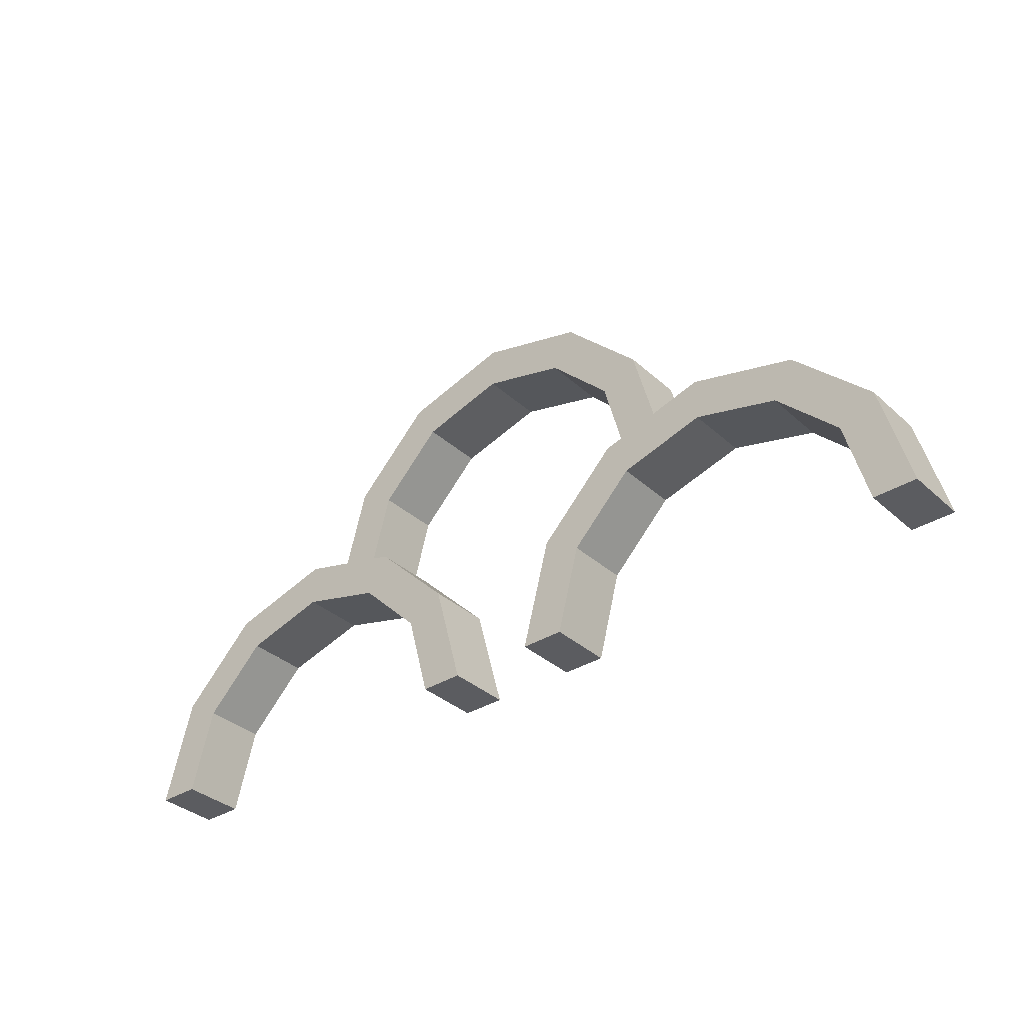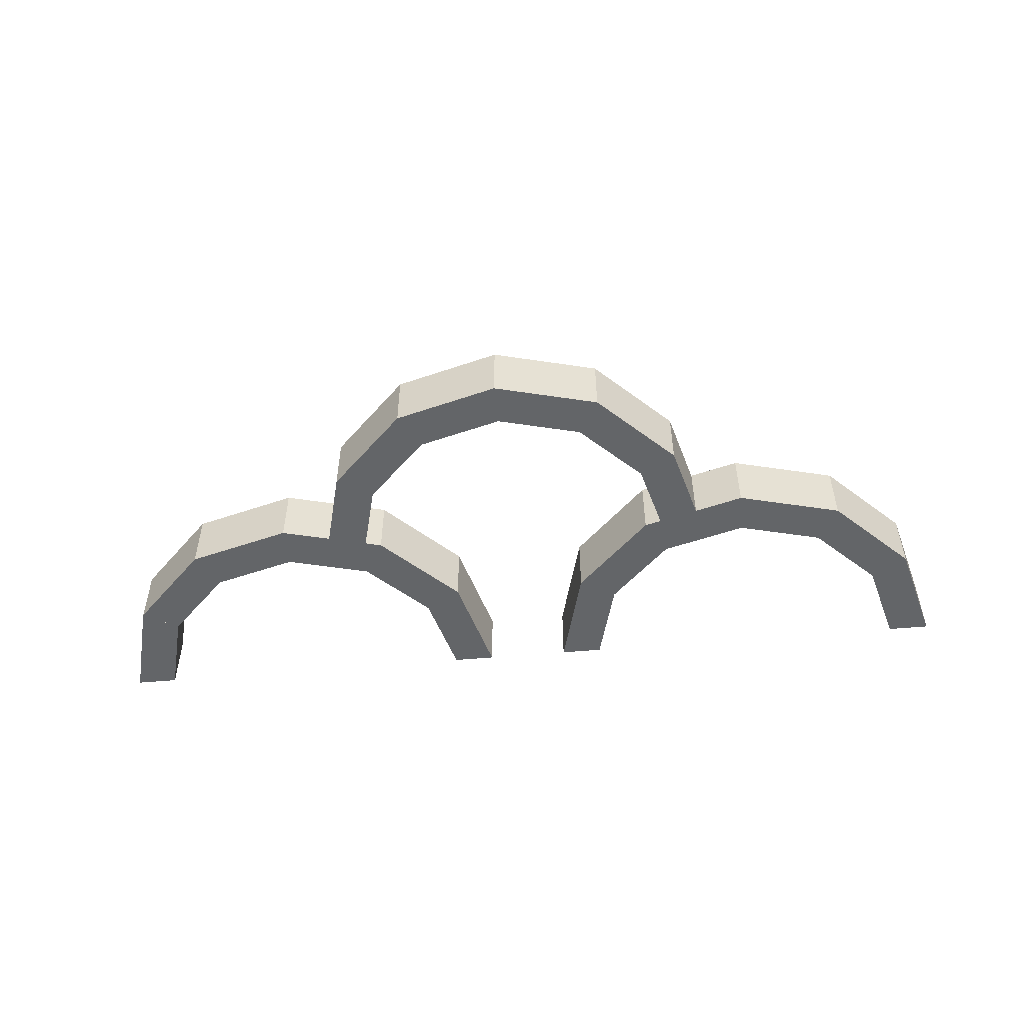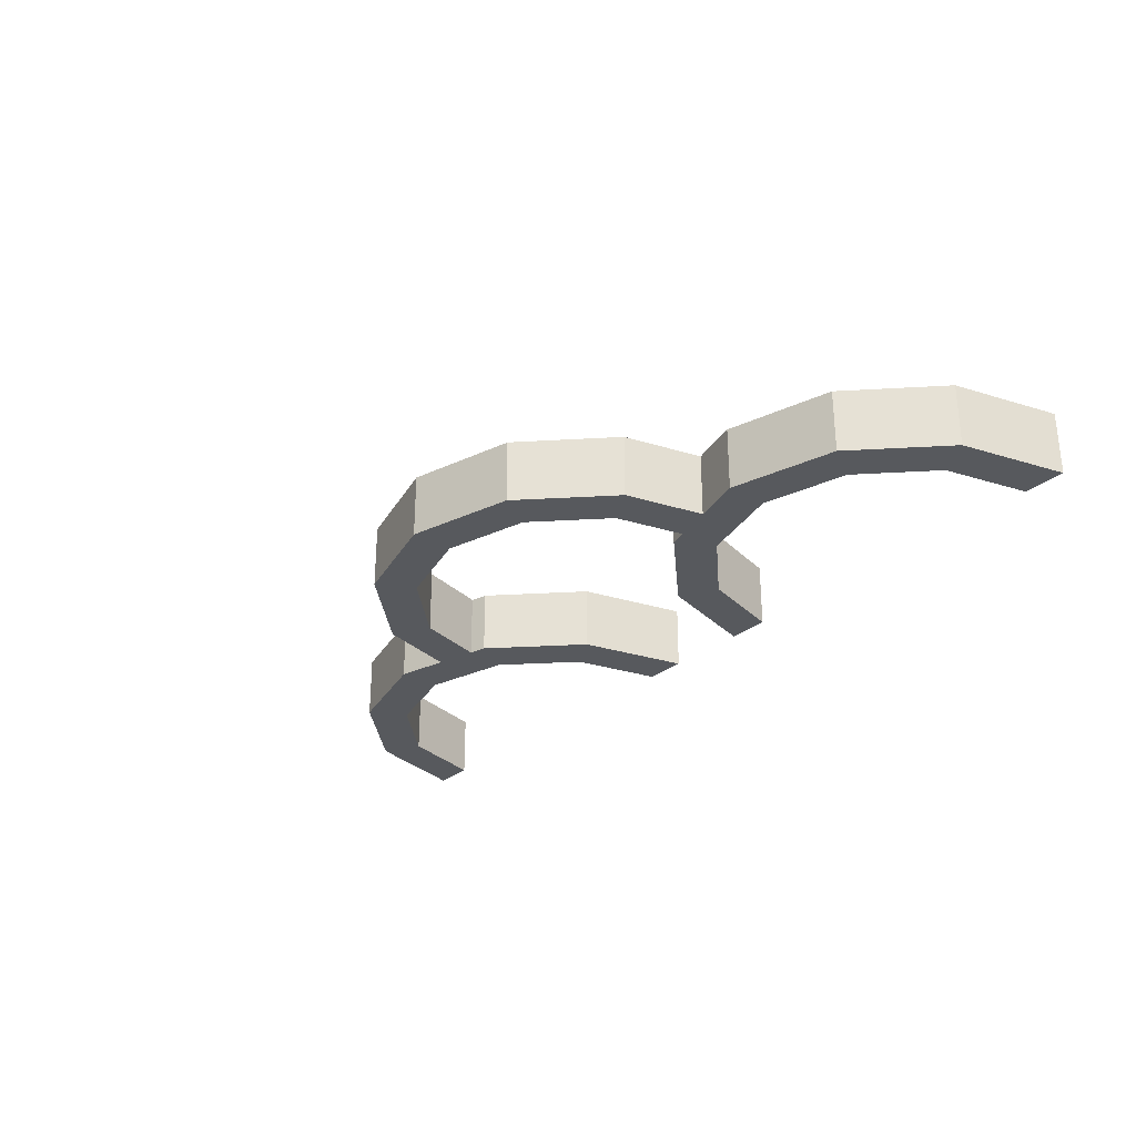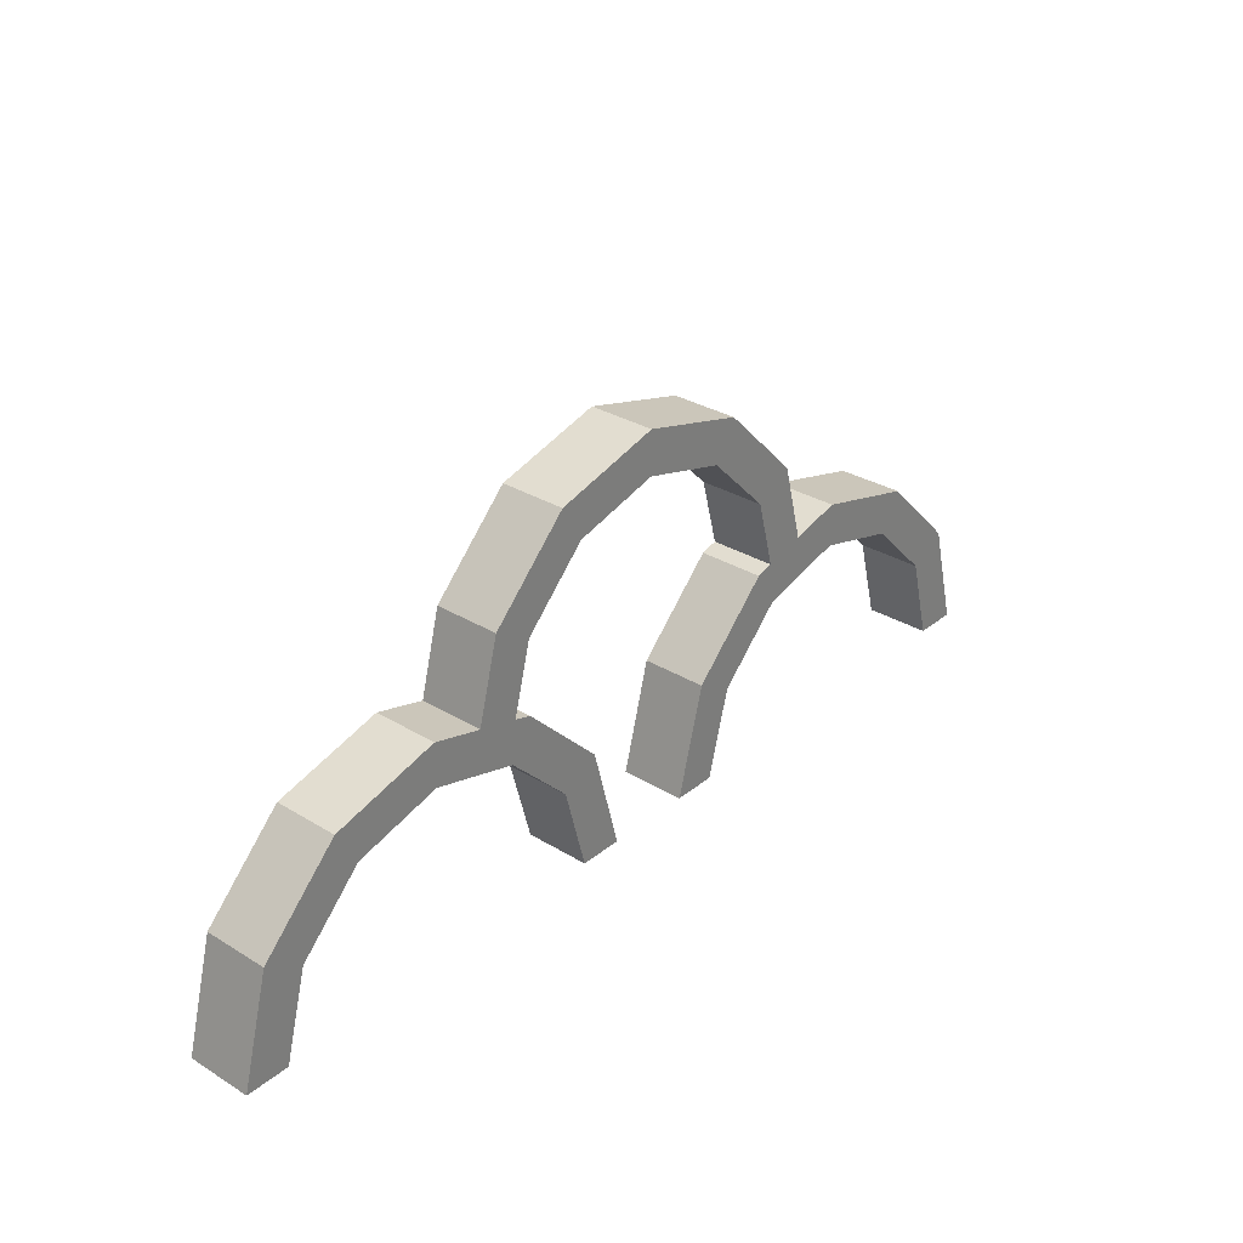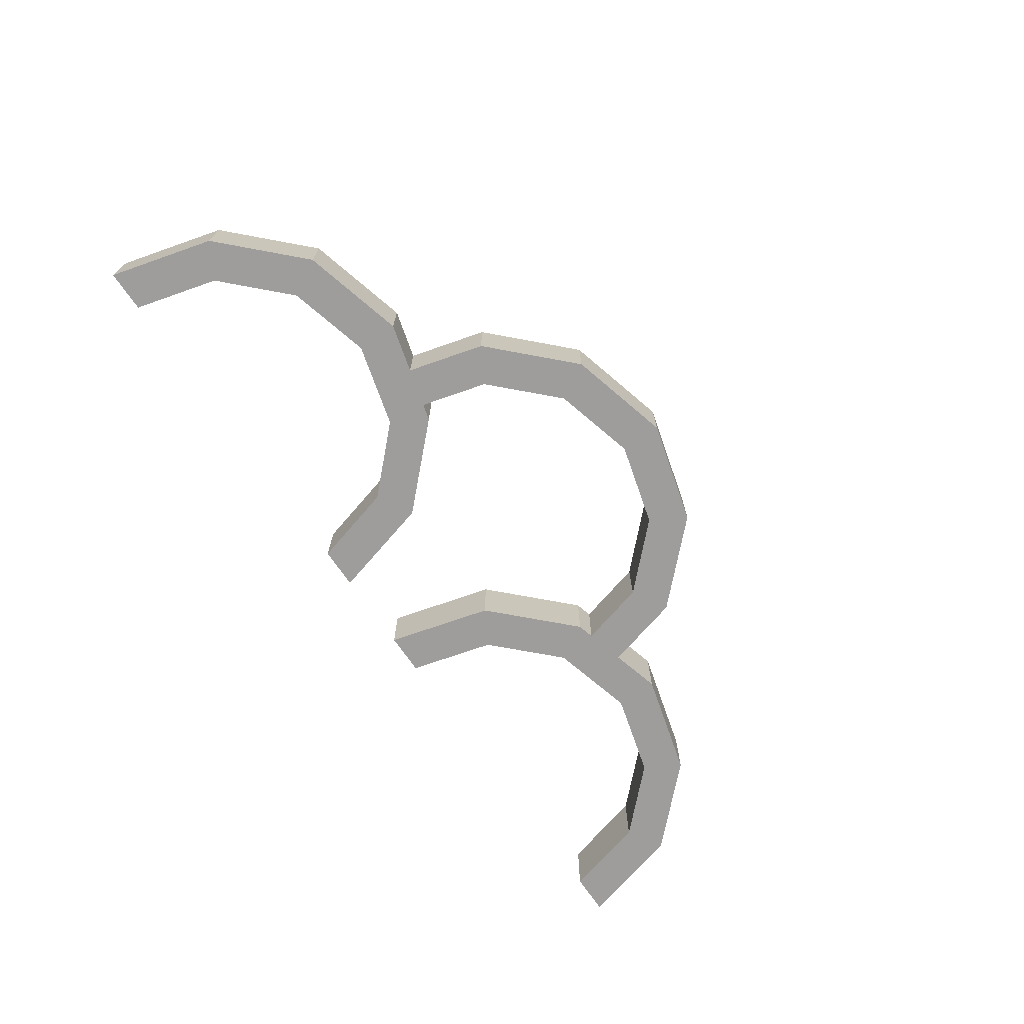
<metadata>
{"format":"obj","ext":"obj","renderer":"f3d","projection":"perspective","resolution":1024,"background":"white","views":[{"elev":-34.8,"azim":40.0,"up":"+Z"},{"elev":-51.4,"azim":5.6,"up":"+Y"},{"elev":-29.0,"azim":50.0,"up":"+Y"},{"elev":31.1,"azim":-49.0,"up":"+Z"},{"elev":-70.6,"azim":-55.6,"up":"+Y"}]}
</metadata>
<code>
o object_1
v -0.12 0 0.1
v -0.12 0.03 0.1
v -0.17 0 0.0866
v -0.17 0.03 0.0866
v -0.12 0 0.08
v -0.12 0.03 0.08
v -0.12 0 0.1
v -0.12 0.03 0.1
v -0.17 0 0.0866
v -0.12 0 0.1
v -0.12 0 0.08
v -0.16 0 0.06928
v -0.17 0.03 0.0866
v -0.12 0.03 0.1
v -0.12 0.03 0.08
v -0.16 0.03 0.06928
v -0.16 0 0.06928
v -0.16 0.03 0.06928
v -0.12 0 0.08
v -0.12 0.03 0.08
v -0.17 0 0.0866
v -0.17 0.03 0.0866
v -0.16 0 0.06928
v -0.16 0.03 0.06928
f 2 4 3 1
f 6 8 7 5
f 11 10 9
f 9 12 11
f 15 13 14
f 13 15 16
f 18 20 19 17
f 22 24 23 21
o object_2
v -0.17 0 0.0866
v -0.17 0.03 0.0866
v -0.2066 0 0.05
v -0.2066 0.03 0.05
v -0.16 0 0.06928
v -0.16 0.03 0.06928
v -0.17 0 0.0866
v -0.17 0.03 0.0866
v -0.2066 0 0.05
v -0.17 0 0.0866
v -0.16 0 0.06928
v -0.1893 0 0.04
v -0.2066 0.03 0.05
v -0.17 0.03 0.0866
v -0.16 0.03 0.06928
v -0.1893 0.03 0.04
v -0.1893 0 0.04
v -0.1893 0.03 0.04
v -0.16 0 0.06928
v -0.16 0.03 0.06928
v -0.2066 0 0.05
v -0.2066 0.03 0.05
v -0.1893 0 0.04
v -0.1893 0.03 0.04
f 26 28 27 25
f 30 32 31 29
f 35 34 33
f 33 36 35
f 39 37 38
f 37 39 40
f 42 44 43 41
f 46 48 47 45
o object_3
v -0.2066 0 0.05
v -0.2066 0.03 0.05
v -0.22 0 0
v -0.22 0.03 0
v -0.1893 0 0.04
v -0.1893 0.03 0.04
v -0.2066 0 0.05
v -0.2066 0.03 0.05
v -0.22 0 0
v -0.2066 0 0.05
v -0.1893 0 0.04
v -0.2 0 0
v -0.22 0.03 0
v -0.2066 0.03 0.05
v -0.1893 0.03 0.04
v -0.2 0.03 0
v -0.2 0 0
v -0.2 0.03 0
v -0.1893 0 0.04
v -0.1893 0.03 0.04
v -0.22 0 0
v -0.22 0.03 0
v -0.2 0 0
v -0.2 0.03 0
f 50 52 51 49
f 54 56 55 53
f 59 58 57
f 57 60 59
f 63 61 62
f 61 63 64
f 66 68 67 65
f 70 72 71 69
o object_4
v 0.0334 0 0.05
v 0.0334 0.03 0.05
v 0.02 0 0
v 0.02 0.03 0
v 0.05072 0 0.04
v 0.05072 0.03 0.04
v 0.0334 0 0.05
v 0.0334 0.03 0.05
v 0.02 0 0
v 0.0334 0 0.05
v 0.05072 0 0.04
v 0.04 0 0
v 0.02 0.03 0
v 0.0334 0.03 0.05
v 0.05072 0.03 0.04
v 0.04 0.03 0
v 0.04 0 0
v 0.04 0.03 0
v 0.05072 0 0.04
v 0.05072 0.03 0.04
v 0.02 0 0
v 0.02 0.03 0
v 0.04 0 0
v 0.04 0.03 0
f 74 76 75 73
f 78 80 79 77
f 83 82 81
f 81 84 83
f 87 85 86
f 85 87 88
f 90 92 91 89
f 94 96 95 93
o object_5
v 0.07 0 0.0866
v 0.07 0.03 0.0866
v 0.0334 0 0.05
v 0.0334 0.03 0.05
v 0.08 0 0.06928
v 0.08 0.03 0.06928
v 0.07 0 0.0866
v 0.07 0.03 0.0866
v 0.0334 0 0.05
v 0.07 0 0.0866
v 0.08 0 0.06928
v 0.05072 0 0.04
v 0.0334 0.03 0.05
v 0.07 0.03 0.0866
v 0.08 0.03 0.06928
v 0.05072 0.03 0.04
v 0.05072 0 0.04
v 0.05072 0.03 0.04
v 0.08 0 0.06928
v 0.08 0.03 0.06928
v 0.0334 0 0.05
v 0.0334 0.03 0.05
v 0.05072 0 0.04
v 0.05072 0.03 0.04
f 98 100 99 97
f 102 104 103 101
f 107 106 105
f 105 108 107
f 111 109 110
f 109 111 112
f 114 116 115 113
f 118 120 119 117
o object_6
v 0.12 0 0.1
v 0.12 0.03 0.1
v 0.07 0 0.0866
v 0.07 0.03 0.0866
v 0.12 0 0.08
v 0.12 0.03 0.08
v 0.12 0 0.1
v 0.12 0.03 0.1
v 0.07 0 0.0866
v 0.12 0 0.1
v 0.12 0 0.08
v 0.08 0 0.06928
v 0.07 0.03 0.0866
v 0.12 0.03 0.1
v 0.12 0.03 0.08
v 0.08 0.03 0.06928
v 0.08 0 0.06928
v 0.08 0.03 0.06928
v 0.12 0 0.08
v 0.12 0.03 0.08
v 0.07 0 0.0866
v 0.07 0.03 0.0866
v 0.08 0 0.06928
v 0.08 0.03 0.06928
f 122 124 123 121
f 126 128 127 125
f 131 130 129
f 129 132 131
f 135 133 134
f 133 135 136
f 138 140 139 137
f 142 144 143 141
o object_7
v 0.17 0 0.0866
v 0.17 0.03 0.0866
v 0.12 0 0.1
v 0.12 0.03 0.1
v 0.16 0 0.06928
v 0.16 0.03 0.06928
v 0.17 0 0.0866
v 0.17 0.03 0.0866
v 0.12 0 0.1
v 0.17 0 0.0866
v 0.16 0 0.06928
v 0.12 0 0.08
v 0.12 0.03 0.1
v 0.17 0.03 0.0866
v 0.16 0.03 0.06928
v 0.12 0.03 0.08
v 0.12 0 0.08
v 0.12 0.03 0.08
v 0.16 0 0.06928
v 0.16 0.03 0.06928
v 0.12 0 0.1
v 0.12 0.03 0.1
v 0.12 0 0.08
v 0.12 0.03 0.08
f 146 148 147 145
f 150 152 151 149
f 155 154 153
f 153 156 155
f 159 157 158
f 157 159 160
f 162 164 163 161
f 166 168 167 165
o object_8
v 0.2066 0 0.05
v 0.2066 0.03 0.05
v 0.17 0 0.0866
v 0.17 0.03 0.0866
v 0.1893 0 0.04
v 0.1893 0.03 0.04
v 0.2066 0 0.05
v 0.2066 0.03 0.05
v 0.17 0 0.0866
v 0.2066 0 0.05
v 0.1893 0 0.04
v 0.16 0 0.06928
v 0.17 0.03 0.0866
v 0.2066 0.03 0.05
v 0.1893 0.03 0.04
v 0.16 0.03 0.06928
v 0.16 0 0.06928
v 0.16 0.03 0.06928
v 0.1893 0 0.04
v 0.1893 0.03 0.04
v 0.17 0 0.0866
v 0.17 0.03 0.0866
v 0.16 0 0.06928
v 0.16 0.03 0.06928
f 170 172 171 169
f 174 176 175 173
f 179 178 177
f 177 180 179
f 183 181 182
f 181 183 184
f 186 188 187 185
f 190 192 191 189
o object_9
v 0.0866 0 0.1307
v 0.0866 0.03 0.1307
v 0.06928 0 0.1207
v 0.06928 0.03 0.1207
v 0.09652 0.03 0.09371
v 0.0866 0 0.1307
v 0.0866 0.03 0.1307
v 0.09652 0 0.09371
v 0.0866 0 0.1307
v 0.09652 0 0.09371
v 0.06928 0 0.1207
v 0.07786 0 0.08871
v 0.0866 0.03 0.1307
v 0.09652 0.03 0.09371
v 0.06928 0.03 0.1207
v 0.07786 0.03 0.08871
v 0.06928 0 0.1207
v 0.06928 0.03 0.1207
v 0.07786 0 0.08871
v 0.07786 0.03 0.08871
v 0.09652 0 0.09371
v 0.09652 0.03 0.09371
v 0.07786 0 0.08871
v 0.07786 0.03 0.08871
f 194 196 195 193
f 197 199 198 200
f 204 202 201
f 201 203 204
f 208 205 206
f 205 208 207
f 210 212 211 209
f 214 213 215 216
o object_10
v -0.06928 0 0.1207
v -0.06928 0.03 0.1207
v -0.0866 0 0.1307
v -0.0866 0.03 0.1307
v -0.0866 0 0.1307
v -0.0866 0.03 0.1307
v -0.09652 0 0.09371
v -0.09652 0.03 0.09371
v -0.0866 0 0.1307
v -0.06928 0 0.1207
v -0.07786 0 0.08871
v -0.09652 0 0.09371
v -0.0866 0.03 0.1307
v -0.06928 0.03 0.1207
v -0.07786 0.03 0.08871
v -0.09652 0.03 0.09371
v -0.07786 0 0.08871
v -0.07786 0.03 0.08871
v -0.06928 0 0.1207
v -0.06928 0.03 0.1207
v -0.07786 0 0.08871
v -0.07786 0.03 0.08871
v -0.09652 0 0.09371
v -0.09652 0.03 0.09371
f 218 220 219 217
f 222 224 223 221
f 226 225 228
f 228 227 226
f 230 232 229
f 232 230 231
f 234 236 235 233
f 238 237 239 240
o object_11
v -0.07 0 0.0866
v -0.07 0.03 0.0866
v -0.12 0 0.1
v -0.12 0.03 0.1
v -0.08 0 0.06928
v -0.08 0.03 0.06928
v -0.07 0 0.0866
v -0.07 0.03 0.0866
v -0.12 0 0.1
v -0.07 0 0.0866
v -0.08 0 0.06928
v -0.12 0 0.08
v -0.12 0.03 0.1
v -0.07 0.03 0.0866
v -0.08 0.03 0.06928
v -0.12 0.03 0.08
v -0.12 0 0.08
v -0.12 0.03 0.08
v -0.08 0 0.06928
v -0.08 0.03 0.06928
v -0.12 0 0.1
v -0.12 0.03 0.1
v -0.12 0 0.08
v -0.12 0.03 0.08
f 242 244 243 241
f 246 248 247 245
f 251 250 249
f 249 252 251
f 255 253 254
f 253 255 256
f 258 260 259 257
f 262 264 263 261
o object_12
v -0.05 0 0.1673
v -0.05 0.03 0.1673
v -0.0866 0 0.1307
v -0.0866 0.03 0.1307
v -0.04 0 0.15
v -0.04 0.03 0.15
v -0.05 0 0.1673
v -0.05 0.03 0.1673
v -0.0866 0 0.1307
v -0.05 0 0.1673
v -0.04 0 0.15
v -0.06928 0 0.1207
v -0.0866 0.03 0.1307
v -0.05 0.03 0.1673
v -0.04 0.03 0.15
v -0.06928 0.03 0.1207
v -0.06928 0 0.1207
v -0.06928 0.03 0.1207
v -0.04 0 0.15
v -0.04 0.03 0.15
v -0.0866 0 0.1307
v -0.0866 0.03 0.1307
v -0.06928 0 0.1207
v -0.06928 0.03 0.1207
f 266 268 267 265
f 270 272 271 269
f 275 274 273
f 273 276 275
f 279 277 278
f 277 279 280
f 282 284 283 281
f 286 288 287 285
o object_13
v 0 0 0.1807
v 0 0.03 0.1807
v -0.05 0 0.1673
v -0.05 0.03 0.1673
v 0 0 0.1607
v 0 0.03 0.1607
v 0 0 0.1807
v 0 0.03 0.1807
v -0.05 0 0.1673
v 0 0 0.1807
v 0 0 0.1607
v -0.04 0 0.15
v -0.05 0.03 0.1673
v 0 0.03 0.1807
v 0 0.03 0.1607
v -0.04 0.03 0.15
v -0.04 0 0.15
v -0.04 0.03 0.15
v 0 0 0.1607
v 0 0.03 0.1607
v -0.05 0 0.1673
v -0.05 0.03 0.1673
v -0.04 0 0.15
v -0.04 0.03 0.15
f 290 292 291 289
f 294 296 295 293
f 299 298 297
f 297 300 299
f 303 301 302
f 301 303 304
f 306 308 307 305
f 310 312 311 309
o object_14
v 0.05 0 0.1673
v 0.05 0.03 0.1673
v 0 0 0.1807
v 0 0.03 0.1807
v 0.04 0 0.15
v 0.04 0.03 0.15
v 0.05 0 0.1673
v 0.05 0.03 0.1673
v 0 0 0.1807
v 0.05 0 0.1673
v 0.04 0 0.15
v 0 0 0.1607
v 0 0.03 0.1807
v 0.05 0.03 0.1673
v 0.04 0.03 0.15
v 0 0.03 0.1607
v 0 0 0.1607
v 0 0.03 0.1607
v 0.04 0 0.15
v 0.04 0.03 0.15
v 0 0 0.1807
v 0 0.03 0.1807
v 0 0 0.1607
v 0 0.03 0.1607
f 314 316 315 313
f 318 320 319 317
f 323 322 321
f 321 324 323
f 327 325 326
f 325 327 328
f 330 332 331 329
f 334 336 335 333
o object_15
v 0.0866 0 0.1307
v 0.0866 0.03 0.1307
v 0.05 0 0.1673
v 0.05 0.03 0.1673
v 0.06928 0 0.1207
v 0.06928 0.03 0.1207
v 0.0866 0 0.1307
v 0.0866 0.03 0.1307
v 0.05 0 0.1673
v 0.0866 0 0.1307
v 0.06928 0 0.1207
v 0.04 0 0.15
v 0.05 0.03 0.1673
v 0.0866 0.03 0.1307
v 0.06928 0.03 0.1207
v 0.04 0.03 0.15
v 0.04 0 0.15
v 0.04 0.03 0.15
v 0.06928 0 0.1207
v 0.06928 0.03 0.1207
v 0.05 0 0.1673
v 0.05 0.03 0.1673
v 0.04 0 0.15
v 0.04 0.03 0.15
f 338 340 339 337
f 342 344 343 341
f 347 346 345
f 345 348 347
f 351 349 350
f 349 351 352
f 354 356 355 353
f 358 360 359 357
o object_16
v -0.02 0 0
v -0.02 0.03 0
v -0.0334 0 0.05
v -0.0334 0.03 0.05
v -0.04 0 0
v -0.04 0.03 0
v -0.02 0 0
v -0.02 0.03 0
v -0.0334 0 0.05
v -0.02 0 0
v -0.04 0 0
v -0.05072 0 0.04
v -0.0334 0.03 0.05
v -0.02 0.03 0
v -0.04 0.03 0
v -0.05072 0.03 0.04
v -0.05072 0 0.04
v -0.05072 0.03 0.04
v -0.04 0 0
v -0.04 0.03 0
v -0.0334 0 0.05
v -0.0334 0.03 0.05
v -0.05072 0 0.04
v -0.05072 0.03 0.04
f 362 364 363 361
f 366 368 367 365
f 371 370 369
f 369 372 371
f 375 373 374
f 373 375 376
f 378 380 379 377
f 382 384 383 381
o object_17
v -0.0334 0 0.05
v -0.0334 0.03 0.05
v -0.07 0 0.0866
v -0.07 0.03 0.0866
v -0.05072 0 0.04
v -0.05072 0.03 0.04
v -0.0334 0 0.05
v -0.0334 0.03 0.05
v -0.07 0 0.0866
v -0.0334 0 0.05
v -0.05072 0 0.04
v -0.08 0 0.06928
v -0.07 0.03 0.0866
v -0.0334 0.03 0.05
v -0.05072 0.03 0.04
v -0.08 0.03 0.06928
v -0.08 0 0.06928
v -0.08 0.03 0.06928
v -0.05072 0 0.04
v -0.05072 0.03 0.04
v -0.07 0 0.0866
v -0.07 0.03 0.0866
v -0.08 0 0.06928
v -0.08 0.03 0.06928
f 386 388 387 385
f 390 392 391 389
f 395 394 393
f 393 396 395
f 399 397 398
f 397 399 400
f 402 404 403 401
f 406 408 407 405
o object_18
v 0.22 0 0
v 0.22 0.03 0
v 0.2066 0 0.05
v 0.2066 0.03 0.05
v 0.2 0 0
v 0.2 0.03 0
v 0.22 0 0
v 0.22 0.03 0
v 0.2066 0 0.05
v 0.22 0 0
v 0.2 0 0
v 0.1893 0 0.04
v 0.2066 0.03 0.05
v 0.22 0.03 0
v 0.2 0.03 0
v 0.1893 0.03 0.04
v 0.1893 0 0.04
v 0.1893 0.03 0.04
v 0.2 0 0
v 0.2 0.03 0
v 0.2066 0 0.05
v 0.2066 0.03 0.05
v 0.1893 0 0.04
v 0.1893 0.03 0.04
f 410 412 411 409
f 414 416 415 413
f 419 418 417
f 417 420 419
f 423 421 422
f 421 423 424
f 426 428 427 425
f 430 432 431 429

</code>
